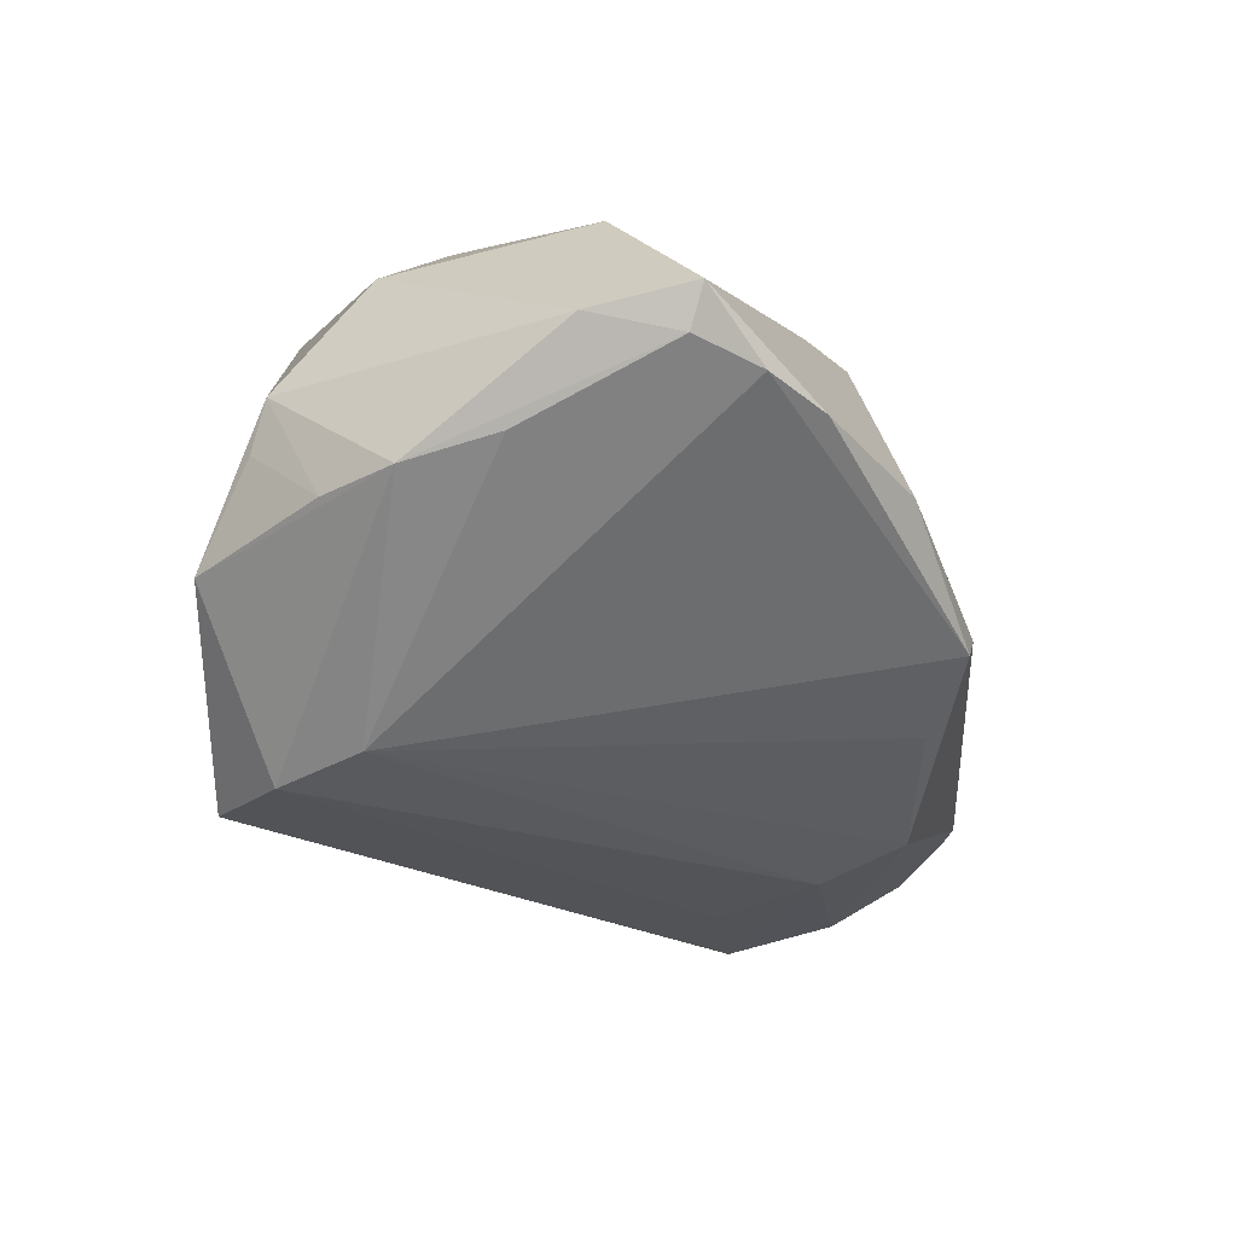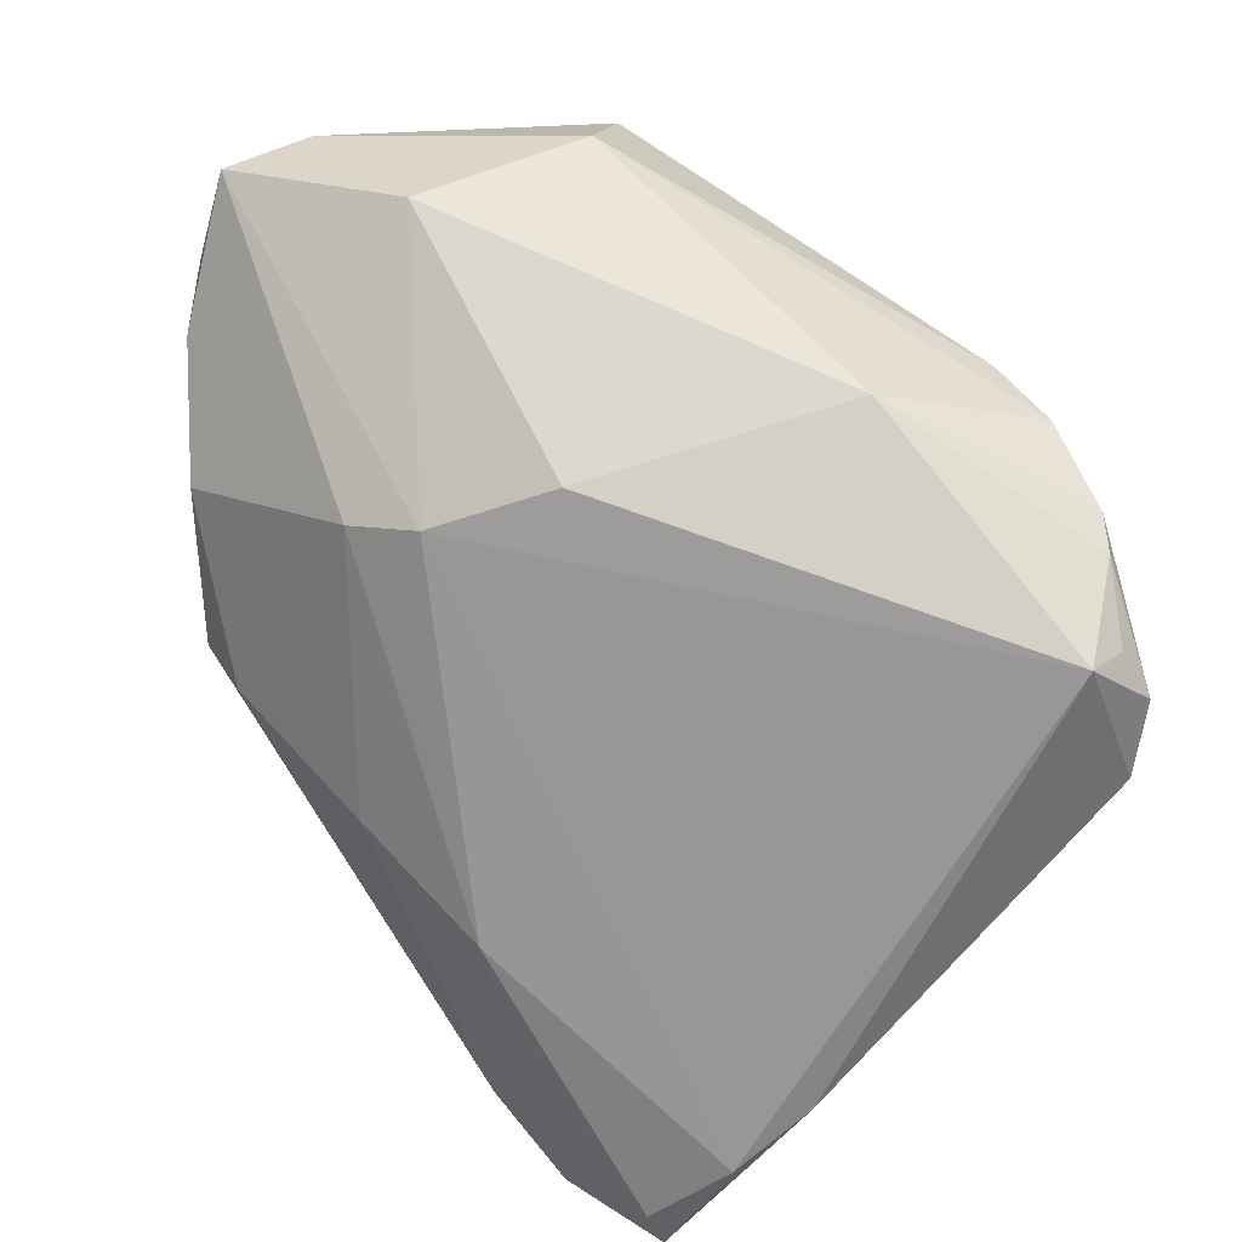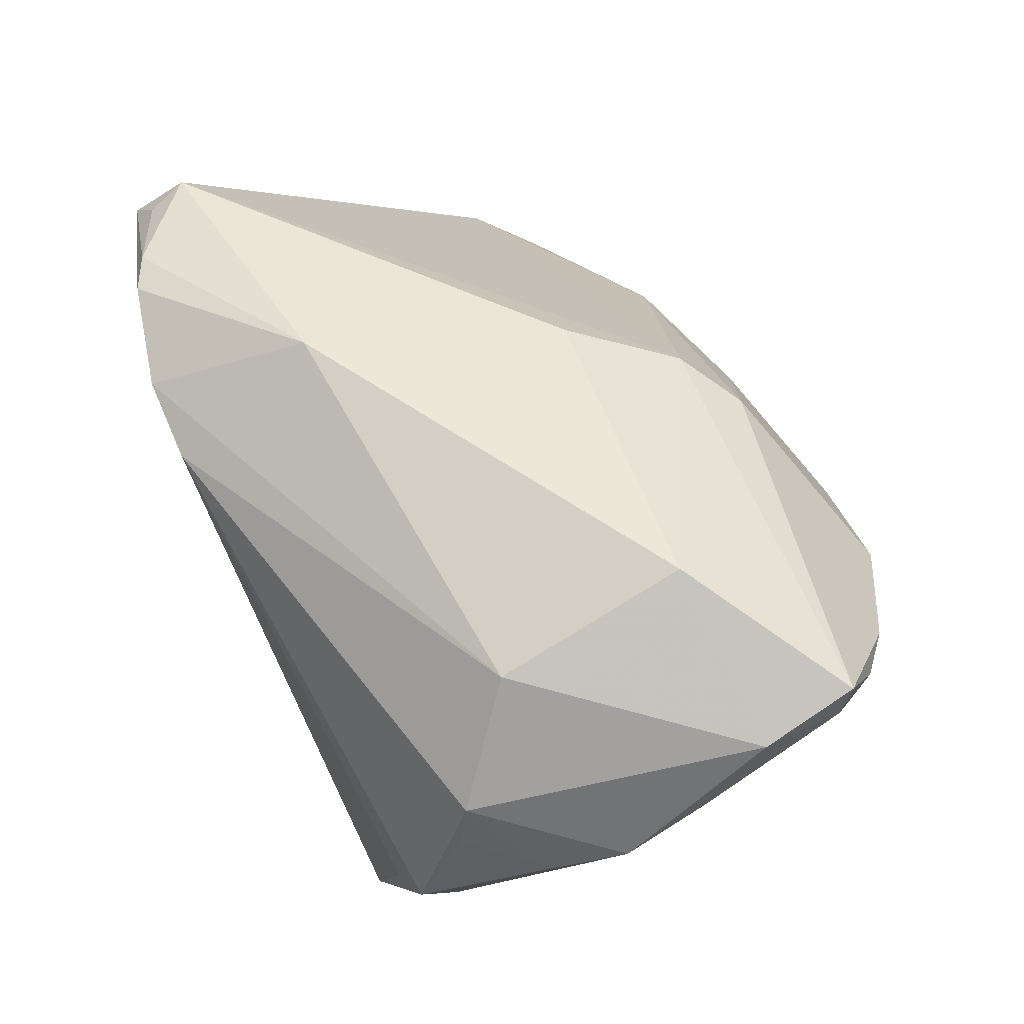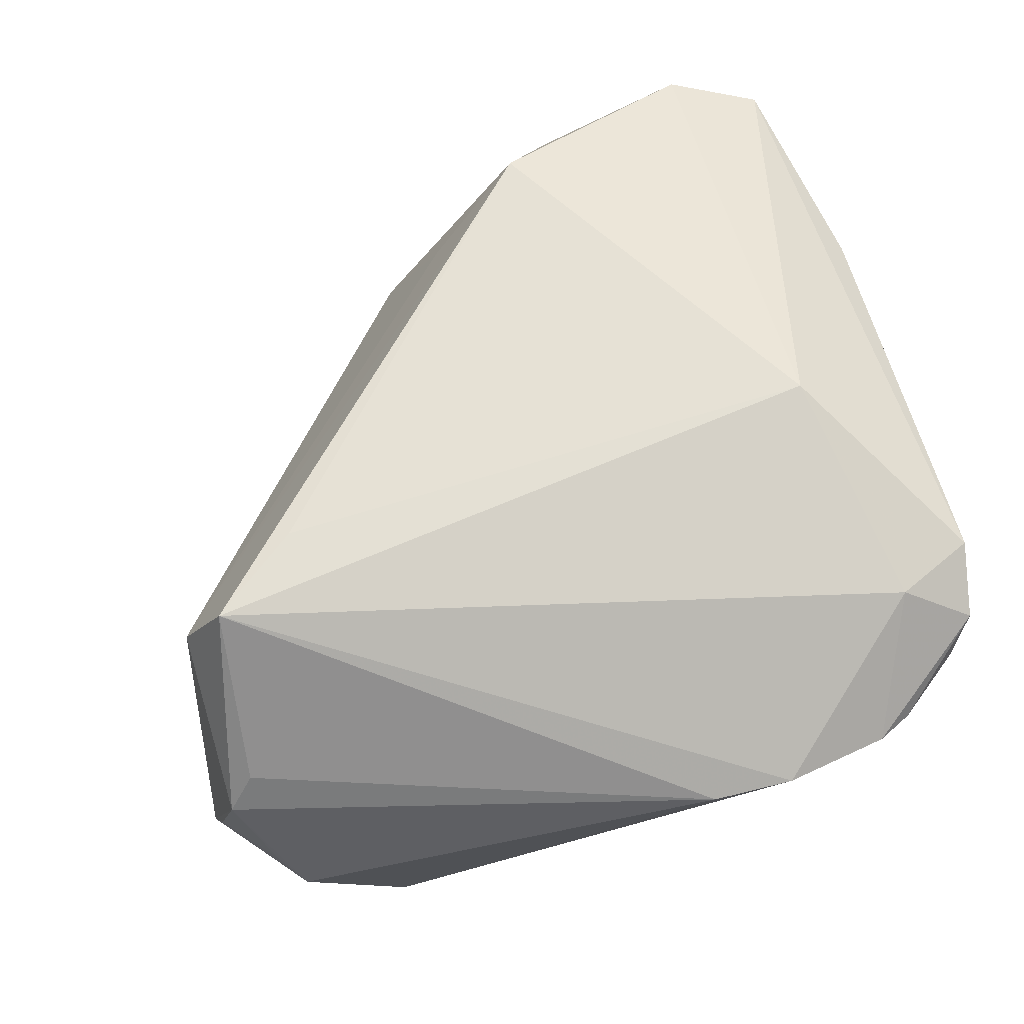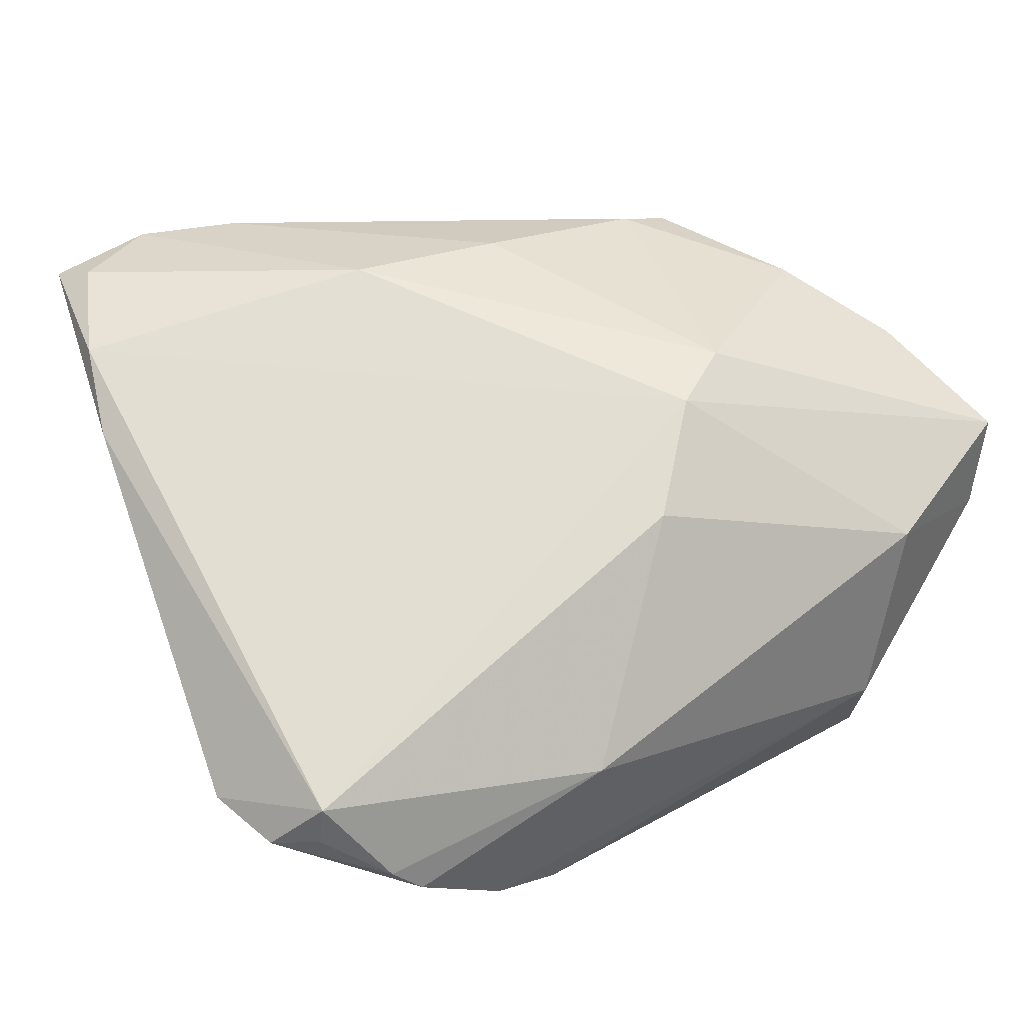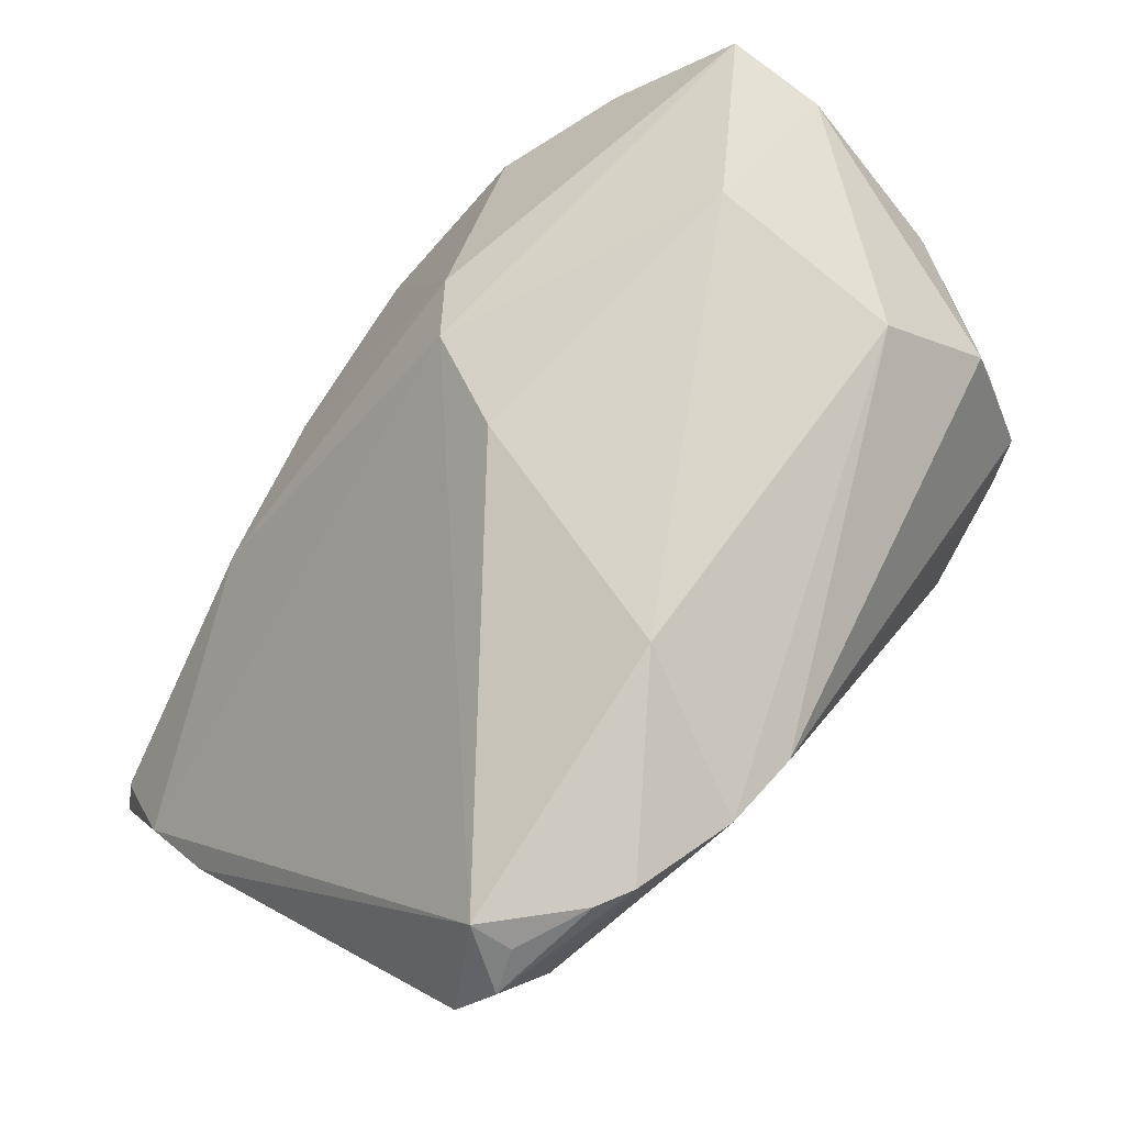
<metadata>
{"format":"obj","ext":"obj","renderer":"f3d","projection":"perspective","resolution":1024,"background":"white","views":[{"elev":3.8,"azim":-85.1,"up":"+Y"},{"elev":59.2,"azim":52.8,"up":"+Y"},{"elev":62.8,"azim":-120.9,"up":"+Y"},{"elev":-65.4,"azim":25.3,"up":"+Z"},{"elev":15.8,"azim":147.1,"up":"+Z"},{"elev":71.0,"azim":124.1,"up":"+Y"}]}
</metadata>
<code>
v -0.05173 0.0128 -0.01413
v 0.01865 -0.04455 0.01271
v 0.03413 0.02923 -0.03048
v -0.03377 0.009327 0.03266
v -0.05208 0.01577 -0.004017
v 0.0497 0.02155 -0.02399
v -0.007664 -0.02759 0.03262
v -0.03215 0.03035 -0.0191
v -0.03624 -0.001518 -0.03581
v 0.04077 -0.04003 0.03275
v 0.03782 -0.03434 0.03775
v -0.04011 -0.01451 -0.01923
v -0.01285 0.02177 0.02612
v 0.02266 -0.04187 0.02455
v 0.02245 0.02743 -0.03471
v 0.02076 -0.007335 0.03538
v -0.03672 -0.01863 -0.02846
v 0.04623 0.02789 -0.01855
v 0.05013 -0.03295 0.03387
v -0.04794 0.009711 -0.02181
v -0.02539 -0.006244 0.03824
v 0.03802 0.02905 -0.02791
v 0.001767 0.03124 0.009863
v 0.05259 0.01385 -0.02045
v 0.04568 0.02595 -0.0232
v -0.0193 -0.02541 -0.02797
v -0.0527 0.02908 0.01366
v 0.01347 0.03568 -0.01836
v 0.04799 -0.02849 0.03452
v -0.05002 0.02107 0.01914
v -0.005195 -0.03237 0.02336
v 0.053 -0.01392 0.01732
v -0.005733 0.02535 0.02167
v -0.05277 0.02635 0.002474
v -0.0203 -0.01489 0.03411
v -0.04518 0.0171 0.02456
v 0.004866 -0.03786 0.01196
v 0.01319 0.02522 -0.03581
v 0.0419 -0.01079 -0.01308
v -0.03313 0.03568 0.003128
v -0.03983 0.0189 -0.02829
v -0.04066 0.001836 -0.03518
v -0.01835 -0.005342 0.03888
v 0.04378 0.01383 -0.0265
v 0.02644 -0.03088 0.03871
v 0.05173 -0.02022 0.02641
v -0.05301 0.02434 0.01236
v 0.002588 -0.005043 0.03744
v -0.02921 -0.02244 -0.03581
v -0.04094 0.01341 -0.02967
f 44 49 15
f 44 39 49
f 49 2 17
f 17 42 49
f 49 39 26
f 26 2 49
f 39 2 26
f 8 41 34
f 15 8 28
f 23 18 28
f 49 42 9
f 38 42 41
f 38 8 15
f 41 8 38
f 38 9 42
f 15 49 38
f 49 9 38
f 34 41 1
f 1 17 12
f 42 17 1
f 3 44 15
f 15 28 3
f 24 18 32
f 39 44 24
f 32 19 24
f 24 19 39
f 7 12 31
f 12 17 31
f 7 31 14
f 14 31 2
f 10 2 39
f 39 19 10
f 10 14 2
f 10 19 11
f 11 45 10
f 7 14 10
f 10 45 7
f 16 45 11
f 23 28 40
f 40 28 8
f 40 8 34
f 34 27 40
f 7 45 21
f 21 45 43
f 20 1 41
f 42 1 20
f 5 1 12
f 18 24 6
f 44 3 6
f 6 24 44
f 37 17 2
f 2 31 37
f 37 31 17
f 46 19 32
f 32 18 46
f 33 13 16
f 16 46 33
f 23 40 33
f 33 18 23
f 33 46 18
f 27 13 33
f 33 40 27
f 48 13 43
f 16 13 48
f 43 45 48
f 45 16 48
f 35 12 7
f 7 21 35
f 35 21 12
f 43 13 4
f 4 21 43
f 41 42 50
f 50 20 41
f 42 20 50
f 12 21 30
f 30 5 12
f 22 6 3
f 22 28 18
f 22 3 28
f 19 46 29
f 29 46 16
f 11 19 29
f 29 16 11
f 47 30 27
f 5 30 47
f 47 27 34
f 34 1 47
f 1 5 47
f 21 4 36
f 36 30 21
f 27 30 36
f 36 13 27
f 36 4 13
f 18 6 25
f 25 22 18
f 6 22 25

</code>
